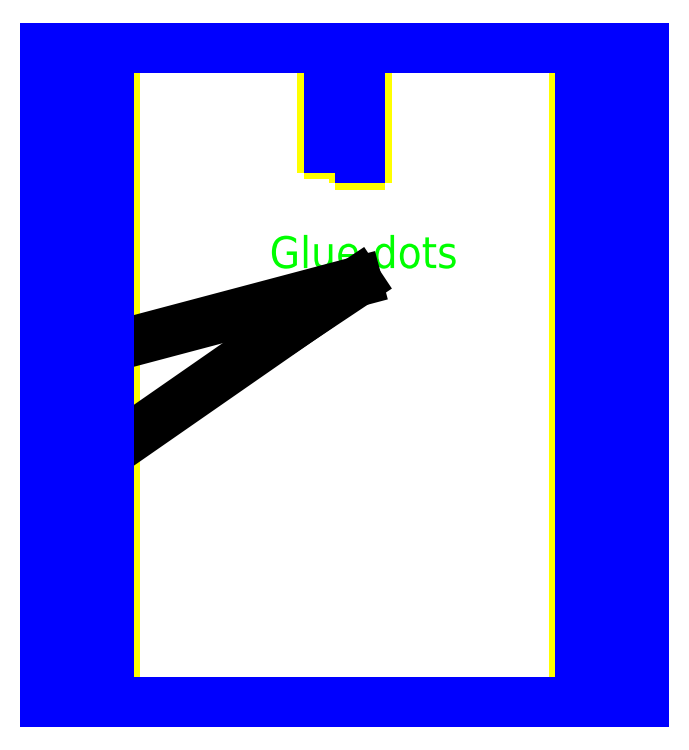
<metadata>
{"format":"dxf","ext":"dxf","renderer":"ezdxf+matplotlib","layout":"modelspace","background":"white","min_lineweight":24,"dpi":150}
</metadata>
<code>
0
SECTION
2
ENTITIES
0
LINE
8
0
10
0
20
0
11
94
21
0
0
LINE
8
0
10
94
20
0
11
94
21
102.7
0
LINE
8
0
10
94
20
102.7
11
0
21
102.7
0
LINE
8
0
10
0
20
102.7
11
0
21
0
0
LINE
8
placement
10
47
20
102.7
11
47
21
0
0
LINE
8
placement
10
5
20
102.7
11
5
21
-1.225e-15
0
LINE
8
placement
10
89
20
6.123e-16
11
89
21
102.7
0
LINE
8
placement
10
44.5
20
102.7
11
44.5
21
9.185e-16
0
LINE
8
placement
10
49.5
20
102.7
11
49.5
21
-6.123e-16
0
LINE
8
placement
10
7.5
20
102.7
11
7.5
21
-1.837e-15
0
LINE
8
placement
10
10
20
102.7
11
10
21
-2.449e-15
0
LINE
8
placement
10
86.5
20
9.185e-16
11
86.5
21
102.7
0
LINE
8
placement
10
84
20
1.225e-15
11
84
21
102.7
0
LINE
8
placement
10
1.531e-16
20
2.5
11
94
21
2.5
0
LINE
8
placement
10
94
20
100.2
11
-4.592e-16
21
100.2
0
LINE
8
placement
10
94
20
98.55
11
-7.623e-16
21
98.55
0
LINE
8
placement
10
94
20
96.9
11
-1.065e-15
21
96.9
0
LINE
8
placement
10
94
20
95.25
11
-1.369e-15
21
95.25
0
CIRCLE
8
dots
10
5
20
100.2
40
0.5
0
CIRCLE
8
dots
10
10
20
98.55
40
0.5
0
CIRCLE
8
dots
10
5
20
96.9
40
0.5
0
CIRCLE
8
dots
10
10
20
95.25
40
0.5
0
CIRCLE
8
dots
10
5
20
93.6
40
0.5
0
CIRCLE
8
dots
10
10
20
91.95
40
0.5
0
CIRCLE
8
dots
10
5
20
90.3
40
0.5
0
CIRCLE
8
dots
10
10
20
88.65
40
0.5
0
CIRCLE
8
dots
10
5
20
87
40
0.5
0
CIRCLE
8
dots
10
10
20
85.35
40
0.5
0
CIRCLE
8
dots
10
5
20
83.7
40
0.5
0
CIRCLE
8
dots
10
10
20
82.05
40
0.5
0
CIRCLE
8
dots
10
5
20
80.4
40
0.5
0
CIRCLE
8
dots
10
10
20
78.75
40
0.5
0
CIRCLE
8
dots
10
5
20
77.1
40
0.5
0
CIRCLE
8
dots
10
10
20
75.45
40
0.5
0
CIRCLE
8
dots
10
5
20
73.8
40
0.5
0
CIRCLE
8
dots
10
10
20
72.15
40
0.5
0
CIRCLE
8
dots
10
5
20
70.5
40
0.5
0
CIRCLE
8
dots
10
10
20
68.85
40
0.5
0
CIRCLE
8
dots
10
5
20
67.2
40
0.5
0
CIRCLE
8
dots
10
10
20
65.55
40
0.5
0
CIRCLE
8
dots
10
5
20
63.9
40
0.5
0
CIRCLE
8
dots
10
10
20
62.25
40
0.5
0
CIRCLE
8
dots
10
5
20
60.6
40
0.5
0
CIRCLE
8
dots
10
10
20
58.95
40
0.5
0
CIRCLE
8
dots
10
5
20
57.3
40
0.5
0
CIRCLE
8
dots
10
10
20
55.65
40
0.5
0
CIRCLE
8
dots
10
5
20
54
40
0.5
0
CIRCLE
8
dots
10
10
20
52.35
40
0.5
0
CIRCLE
8
dots
10
5
20
50.7
40
0.5
0
CIRCLE
8
dots
10
10
20
49.05
40
0.5
0
CIRCLE
8
dots
10
5
20
47.4
40
0.5
0
CIRCLE
8
dots
10
10
20
45.75
40
0.5
0
CIRCLE
8
dots
10
5
20
44.1
40
0.5
0
CIRCLE
8
dots
10
10
20
42.45
40
0.5
0
CIRCLE
8
dots
10
5
20
40.8
40
0.5
0
CIRCLE
8
dots
10
10
20
39.15
40
0.5
0
CIRCLE
8
dots
10
5
20
37.5
40
0.5
0
CIRCLE
8
dots
10
10
20
35.85
40
0.5
0
CIRCLE
8
dots
10
5
20
34.2
40
0.5
0
CIRCLE
8
dots
10
10
20
32.55
40
0.5
0
CIRCLE
8
dots
10
5
20
30.9
40
0.5
0
CIRCLE
8
dots
10
10
20
29.25
40
0.5
0
CIRCLE
8
dots
10
5
20
27.6
40
0.5
0
CIRCLE
8
dots
10
10
20
25.95
40
0.5
0
CIRCLE
8
dots
10
5
20
24.3
40
0.5
0
CIRCLE
8
dots
10
10
20
22.65
40
0.5
0
CIRCLE
8
dots
10
5
20
21
40
0.5
0
CIRCLE
8
dots
10
10
20
19.35
40
0.5
0
CIRCLE
8
dots
10
5
20
17.7
40
0.5
0
CIRCLE
8
dots
10
10
20
16.05
40
0.5
0
CIRCLE
8
dots
10
5
20
14.4
40
0.5
0
CIRCLE
8
dots
10
10
20
12.75
40
0.5
0
CIRCLE
8
dots
10
5
20
11.1
40
0.5
0
CIRCLE
8
dots
10
10
20
9.45
40
0.5
0
CIRCLE
8
dots
10
5
20
7.8
40
0.5
0
CIRCLE
8
dots
10
10
20
6.15
40
0.5
0
CIRCLE
8
dots
10
5
20
4.5
40
0.5
0
CIRCLE
8
dots
10
10
20
2.85
40
0.5
0
CIRCLE
8
dots
10
44.5
20
100.2
40
0.5
0
CIRCLE
8
dots
10
49.5
20
98.55
40
0.5
0
CIRCLE
8
dots
10
44.5
20
96.9
40
0.5
0
CIRCLE
8
dots
10
49.5
20
95.25
40
0.5
0
CIRCLE
8
dots
10
44.5
20
93.6
40
0.5
0
CIRCLE
8
dots
10
49.5
20
91.95
40
0.5
0
CIRCLE
8
dots
10
44.5
20
90.3
40
0.5
0
CIRCLE
8
dots
10
49.5
20
88.65
40
0.5
0
CIRCLE
8
dots
10
44.5
20
87
40
0.5
0
CIRCLE
8
dots
10
49.5
20
85.35
40
0.5
0
CIRCLE
8
dots
10
84
20
100.2
40
0.5
0
CIRCLE
8
dots
10
89
20
98.55
40
0.5
0
CIRCLE
8
dots
10
84
20
96.9
40
0.5
0
CIRCLE
8
dots
10
89
20
95.25
40
0.5
0
CIRCLE
8
dots
10
84
20
93.6
40
0.5
0
CIRCLE
8
dots
10
89
20
91.95
40
0.5
0
CIRCLE
8
dots
10
84
20
90.3
40
0.5
0
CIRCLE
8
dots
10
89
20
88.65
40
0.5
0
CIRCLE
8
dots
10
84
20
87
40
0.5
0
CIRCLE
8
dots
10
89
20
85.35
40
0.5
0
CIRCLE
8
dots
10
84
20
83.7
40
0.5
0
CIRCLE
8
dots
10
89
20
82.05
40
0.5
0
CIRCLE
8
dots
10
84
20
80.4
40
0.5
0
CIRCLE
8
dots
10
89
20
78.75
40
0.5
0
CIRCLE
8
dots
10
84
20
77.1
40
0.5
0
CIRCLE
8
dots
10
89
20
75.45
40
0.5
0
CIRCLE
8
dots
10
84
20
73.8
40
0.5
0
CIRCLE
8
dots
10
89
20
72.15
40
0.5
0
CIRCLE
8
dots
10
84
20
70.5
40
0.5
0
CIRCLE
8
dots
10
89
20
68.85
40
0.5
0
CIRCLE
8
dots
10
84
20
67.2
40
0.5
0
CIRCLE
8
dots
10
89
20
65.55
40
0.5
0
CIRCLE
8
dots
10
84
20
63.9
40
0.5
0
CIRCLE
8
dots
10
89
20
62.25
40
0.5
0
CIRCLE
8
dots
10
84
20
60.6
40
0.5
0
CIRCLE
8
dots
10
89
20
58.95
40
0.5
0
CIRCLE
8
dots
10
84
20
57.3
40
0.5
0
CIRCLE
8
dots
10
89
20
55.65
40
0.5
0
CIRCLE
8
dots
10
84
20
54
40
0.5
0
CIRCLE
8
dots
10
89
20
52.35
40
0.5
0
CIRCLE
8
dots
10
84
20
50.7
40
0.5
0
CIRCLE
8
dots
10
89
20
49.05
40
0.5
0
CIRCLE
8
dots
10
84
20
47.4
40
0.5
0
CIRCLE
8
dots
10
89
20
45.75
40
0.5
0
CIRCLE
8
dots
10
84
20
44.1
40
0.5
0
CIRCLE
8
dots
10
89
20
42.45
40
0.5
0
CIRCLE
8
dots
10
84
20
40.8
40
0.5
0
CIRCLE
8
dots
10
89
20
39.15
40
0.5
0
CIRCLE
8
dots
10
84
20
37.5
40
0.5
0
CIRCLE
8
dots
10
89
20
35.85
40
0.5
0
CIRCLE
8
dots
10
84
20
34.2
40
0.5
0
CIRCLE
8
dots
10
89
20
32.55
40
0.5
0
CIRCLE
8
dots
10
84
20
30.9
40
0.5
0
CIRCLE
8
dots
10
89
20
29.25
40
0.5
0
CIRCLE
8
dots
10
84
20
27.6
40
0.5
0
CIRCLE
8
dots
10
89
20
25.95
40
0.5
0
CIRCLE
8
dots
10
84
20
24.3
40
0.5
0
CIRCLE
8
dots
10
89
20
22.65
40
0.5
0
CIRCLE
8
dots
10
84
20
21
40
0.5
0
CIRCLE
8
dots
10
89
20
19.35
40
0.5
0
CIRCLE
8
dots
10
84
20
17.7
40
0.5
0
CIRCLE
8
dots
10
89
20
16.05
40
0.5
0
CIRCLE
8
dots
10
84
20
14.4
40
0.5
0
CIRCLE
8
dots
10
89
20
12.75
40
0.5
0
CIRCLE
8
dots
10
84
20
11.1
40
0.5
0
CIRCLE
8
dots
10
89
20
9.45
40
0.5
0
CIRCLE
8
dots
10
84
20
7.8
40
0.5
0
CIRCLE
8
dots
10
89
20
6.15
40
0.5
0
CIRCLE
8
dots
10
84
20
4.5
40
0.5
0
CIRCLE
8
dots
10
89
20
2.85
40
0.5
0
DIMENSION
8
cotes
2
*D1
10
-20
20
4.899e-15
30
0
11
-21.12
21
51.35
31
0
70
   33
71
    5
72
    0
3
Standard
53
0
210
0
220
0
230
1
13
0
23
102.7
33
0
14
0
24
0
34
0
0
DIMENSION
8
dots
2
*D2
10
94
20
120
30
0
11
47
21
121.1
31
0
70
   33
71
    5
72
    0
3
Standard
53
0
210
0
220
0
230
1
13
0
23
102.7
33
0
14
94
24
102.7
34
0
0
DIMENSION
8
cotes
2
*D3
10
5
20
110
30
0
11
2.5
21
111.1
31
0
70
   33
71
    5
72
    0
3
Standard
53
0
210
0
220
0
230
1
13
0
23
102.7
33
0
14
5
24
102.7
34
0
0
DIMENSION
8
cotes
2
*D4
10
10
20
120
30
0
11
7.5
21
121.1
31
0
70
   33
71
    5
72
    0
3
Standard
53
0
210
0
220
0
230
1
13
5
23
102.7
33
0
14
10
24
102.7
34
0
0
DIMENSION
8
cotes
2
*D5
10
44.5
20
-10
30
0
11
22.25
21
-8.875
31
0
70
   33
71
    5
72
    0
3
Standard
53
0
210
0
220
0
230
1
13
0
23
0
33
0
14
44.5
24
9.185e-16
34
0
0
DIMENSION
8
cotes
2
*D6
10
49.5
20
-10
30
0
11
47
21
-8.875
31
0
70
   33
71
    5
72
    0
3
Standard
53
0
210
0
220
0
230
1
13
44.5
23
9.185e-16
33
0
14
49.5
24
-6.123e-16
34
0
0
DIMENSION
8
cotes
2
*D7
10
-3
20
7.546e-17
30
0
11
-4.125
21
1.425
31
0
70
   33
71
    5
72
    0
3
Standard
53
0
210
0
220
0
230
1
13
10
23
2.85
33
0
14
10
24
0
34
0
0
DIMENSION
8
cotes
2
*D8
10
-3
20
93.6
30
0
11
-4.125
21
95.25
31
0
70
   33
71
    5
72
    0
3
Standard
53
0
210
0
220
0
230
1
13
5
23
96.9
33
0
14
5
24
93.6
34
0
0
POINT
8
0
10
89
20
2.85
0
POINT
8
glue_dots
10
390
20
320.2
0
POINT
8
glue_dots
10
395
20
318.6
0
POINT
8
glue_dots
10
390
20
316.9
0
POINT
8
glue_dots
10
395
20
315.2
0
POINT
8
glue_dots
10
390
20
313.6
0
POINT
8
glue_dots
10
395
20
312
0
POINT
8
glue_dots
10
390
20
310.3
0
POINT
8
glue_dots
10
395
20
308.6
0
POINT
8
glue_dots
10
390
20
307
0
POINT
8
glue_dots
10
395
20
305.4
0
POINT
8
glue_dots
10
390
20
303.7
0
POINT
8
glue_dots
10
395
20
302.1
0
POINT
8
glue_dots
10
390
20
300.4
0
POINT
8
glue_dots
10
395
20
298.8
0
POINT
8
glue_dots
10
395
20
295.4
0
POINT
8
glue_dots
10
390
20
293.8
0
POINT
8
glue_dots
10
390
20
297.1
0
POINT
8
glue_dots
10
395
20
292
0
POINT
8
glue_dots
10
390
20
290.5
0
POINT
8
glue_dots
10
395
20
288.9
0
POINT
8
glue_dots
10
390
20
287.2
0
POINT
8
glue_dots
10
395
20
285.6
0
POINT
8
glue_dots
10
390
20
283.9
0
POINT
8
glue_dots
10
395
20
282.2
0
POINT
8
glue_dots
10
390
20
280.6
0
POINT
8
glue_dots
10
395
20
278.9
0
POINT
8
glue_dots
10
390
20
277.3
0
POINT
8
glue_dots
10
395
20
275.6
0
POINT
8
glue_dots
10
390
20
274
0
POINT
8
glue_dots
10
395
20
272.4
0
POINT
8
glue_dots
10
390
20
270.7
0
POINT
8
glue_dots
10
395
20
269.1
0
POINT
8
glue_dots
10
390
20
267.4
0
POINT
8
glue_dots
10
395
20
265.8
0
POINT
8
glue_dots
10
390
20
264.1
0
POINT
8
glue_dots
10
395
20
262.4
0
POINT
8
glue_dots
10
390
20
260.8
0
POINT
8
glue_dots
10
395
20
259.1
0
POINT
8
glue_dots
10
390
20
257.5
0
POINT
8
glue_dots
10
395
20
255.8
0
POINT
8
glue_dots
10
390
20
254.2
0
POINT
8
glue_dots
10
395
20
252.6
0
POINT
8
glue_dots
10
390
20
250.9
0
POINT
8
glue_dots
10
395
20
249.2
0
POINT
8
glue_dots
10
390
20
247.6
0
POINT
8
glue_dots
10
395
20
245.9
0
POINT
8
glue_dots
10
390
20
244.3
0
POINT
8
glue_dots
10
395
20
242.7
0
POINT
8
glue_dots
10
390
20
241
0
POINT
8
glue_dots
10
395
20
239.3
0
POINT
8
glue_dots
10
390
20
237.7
0
POINT
8
glue_dots
10
395
20
236.1
0
POINT
8
glue_dots
10
390
20
234.4
0
POINT
8
glue_dots
10
395
20
232.8
0
POINT
8
glue_dots
10
390
20
231.1
0
POINT
8
glue_dots
10
395
20
229.4
0
POINT
8
glue_dots
10
390
20
227.8
0
POINT
8
glue_dots
10
395
20
226.2
0
POINT
8
glue_dots
10
390
20
224.5
0
POINT
8
glue_dots
10
395
20
222.8
0
POINT
8
glue_dots
10
434.5
20
305.4
0
POINT
8
glue_dots
10
429.5
20
307
0
POINT
8
glue_dots
10
434.5
20
308.6
0
POINT
8
glue_dots
10
429.5
20
310.3
0
POINT
8
glue_dots
10
434.5
20
311.9
0
POINT
8
glue_dots
10
429.5
20
313.6
0
POINT
8
glue_dots
10
434.5
20
315.2
0
POINT
8
glue_dots
10
429.5
20
316.9
0
POINT
8
glue_dots
10
434.5
20
318.6
0
POINT
8
glue_dots
10
429.5
20
320.2
0
POINT
8
glue_dots
10
469
20
320.2
0
POINT
8
glue_dots
10
474
20
318.6
0
POINT
8
glue_dots
10
469
20
316.9
0
POINT
8
glue_dots
10
474
20
315.2
0
POINT
8
glue_dots
10
469
20
313.6
0
POINT
8
glue_dots
10
474
20
311.9
0
POINT
8
glue_dots
10
469
20
310.3
0
POINT
8
glue_dots
10
474
20
308.6
0
POINT
8
glue_dots
10
469
20
307
0
POINT
8
glue_dots
10
474
20
305.4
0
POINT
8
glue_dots
10
469
20
303.7
0
POINT
8
glue_dots
10
474
20
302.1
0
POINT
8
glue_dots
10
469
20
300.4
0
POINT
8
glue_dots
10
474
20
298.8
0
POINT
8
glue_dots
10
469
20
297.1
0
POINT
8
glue_dots
10
474
20
295.4
0
POINT
8
glue_dots
10
469
20
293.8
0
POINT
8
glue_dots
10
474
20
292.1
0
POINT
8
glue_dots
10
469
20
290.5
0
POINT
8
glue_dots
10
474
20
288.9
0
POINT
8
glue_dots
10
469
20
287.2
0
POINT
8
glue_dots
10
474
20
285.6
0
POINT
8
glue_dots
10
469
20
283.9
0
POINT
8
glue_dots
10
474
20
282.2
0
POINT
8
glue_dots
10
469
20
280.6
0
POINT
8
glue_dots
10
474
20
278.9
0
POINT
8
glue_dots
10
469
20
277.3
0
POINT
8
glue_dots
10
474
20
275.6
0
POINT
8
glue_dots
10
469
20
274
0
POINT
8
glue_dots
10
474
20
272.4
0
POINT
8
glue_dots
10
469
20
270.7
0
POINT
8
glue_dots
10
474
20
269.1
0
POINT
8
glue_dots
10
469
20
267.4
0
POINT
8
glue_dots
10
474
20
265.8
0
POINT
8
glue_dots
10
469
20
264.1
0
POINT
8
glue_dots
10
474
20
262.4
0
POINT
8
glue_dots
10
469
20
260.8
0
POINT
8
glue_dots
10
474
20
259.1
0
POINT
8
glue_dots
10
469
20
257.5
0
POINT
8
glue_dots
10
474
20
255.8
0
POINT
8
glue_dots
10
469
20
254.2
0
POINT
8
glue_dots
10
474
20
252.6
0
POINT
8
glue_dots
10
469
20
250.9
0
POINT
8
glue_dots
10
474
20
249.2
0
POINT
8
glue_dots
10
469
20
247.6
0
POINT
8
glue_dots
10
474
20
245.9
0
POINT
8
glue_dots
10
469
20
244.3
0
POINT
8
glue_dots
10
474
20
242.7
0
POINT
8
glue_dots
10
469
20
241
0
POINT
8
glue_dots
10
474
20
239.3
0
POINT
8
glue_dots
10
474
20
239.3
0
POINT
8
glue_dots
10
469
20
237.7
0
POINT
8
glue_dots
10
474
20
236.1
0
POINT
8
glue_dots
10
469
20
234.4
0
POINT
8
glue_dots
10
474
20
232.8
0
POINT
8
glue_dots
10
469
20
231.1
0
POINT
8
glue_dots
10
474
20
229.4
0
POINT
8
glue_dots
10
469
20
227.8
0
POINT
8
glue_dots
10
474
20
226.2
0
POINT
8
glue_dots
10
469
20
224.5
0
POINT
8
glue_dots
10
474
20
222.8
0
LINE
8
border
10
385
20
220
11
479
21
220
0
LINE
8
border
10
479
20
220
11
479
21
322.7
0
LINE
8
border
10
479
20
322.7
11
385
21
322.7
0
LINE
8
border
10
385
20
322.7
11
385
21
220
0
MTEXT
8
legend
10
435
20
290
30
0
40
5
41
31.53
71
    5
72
    1
1
Glue dots
7
standard
210
0
220
0
230
1
50
0
73
    2
44
1
0
LEADER
8
legend
3
Standard
71
    1
72
    0
73
    3
74
    0
75
    0
40
1
41
10
76
4
76
4
10
395
20
259.1
30
0
10
425
20
280
30
0
10
434
20
286
30
0
10
434
20
286
30
0
0
LEADER
8
legend
3
Standard
71
    1
72
    0
73
    3
74
    0
75
    0
40
1
41
10
76
0
76
0
0
LEADER
8
legend
3
Standard
71
    1
72
    0
73
    3
74
    0
75
    0
40
1
41
10
76
4
76
4
10
395
20
275.6
30
0
10
434
20
286
30
0
10
434
20
286
30
0
10
434
20
286
30
0
0
LINE
8
border
10
390
20
224.5
11
390
21
320.2
0
LINE
8
border
10
395
20
318.6
11
395
21
222.8
0
LINE
8
border
10
429.5
20
307
11
429.5
21
320.2
0
LINE
8
border
10
434.5
20
318.6
11
434.5
21
305.4
0
LINE
8
border
10
469
20
320.2
11
469
21
224.5
0
LINE
8
border
10
474
20
222.8
11
474
21
318.6
0
ENDSEC
0
EOF

</code>
